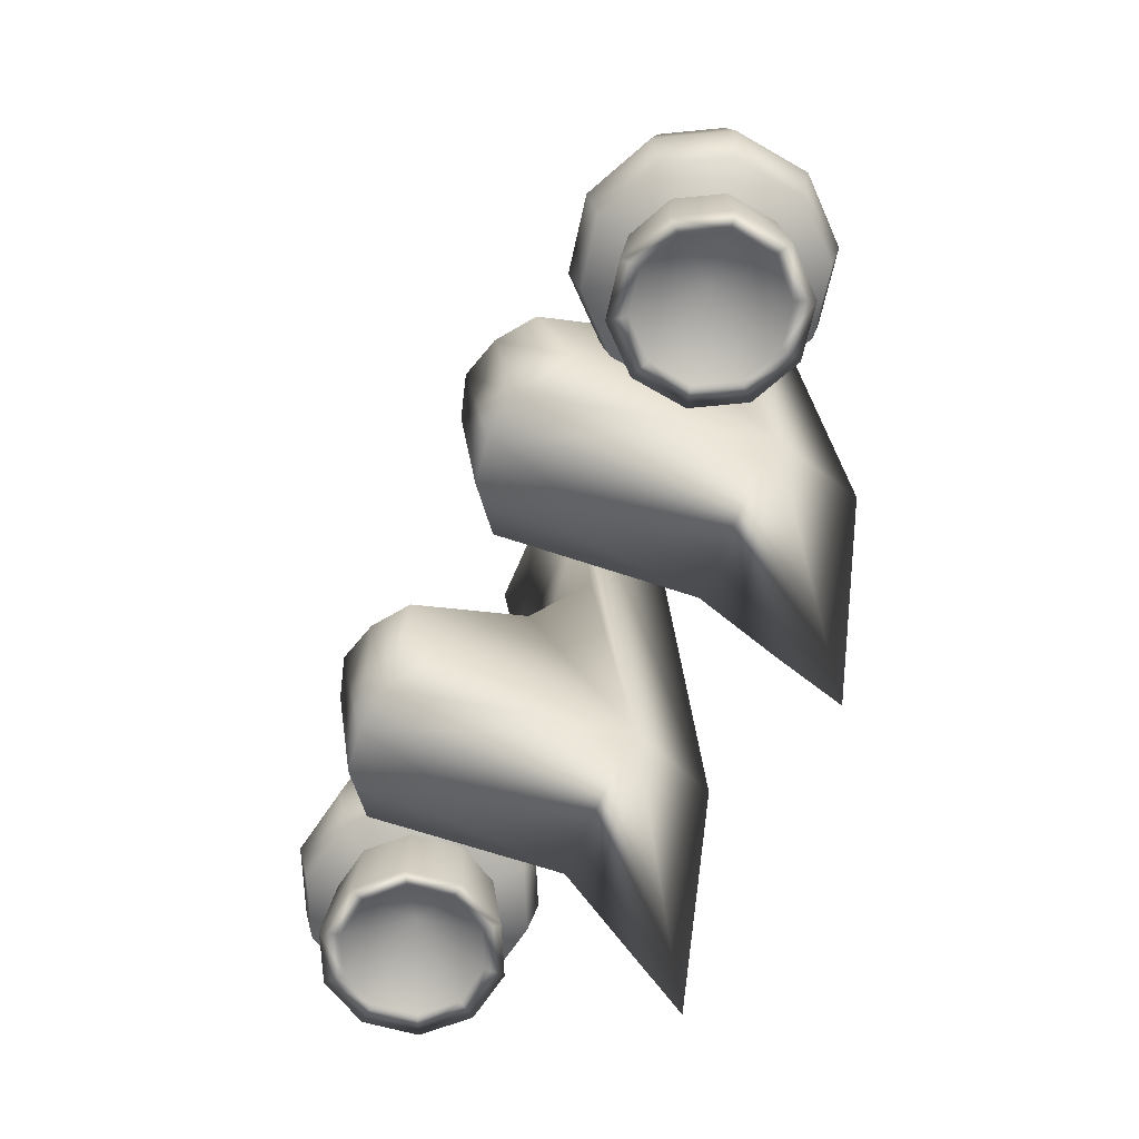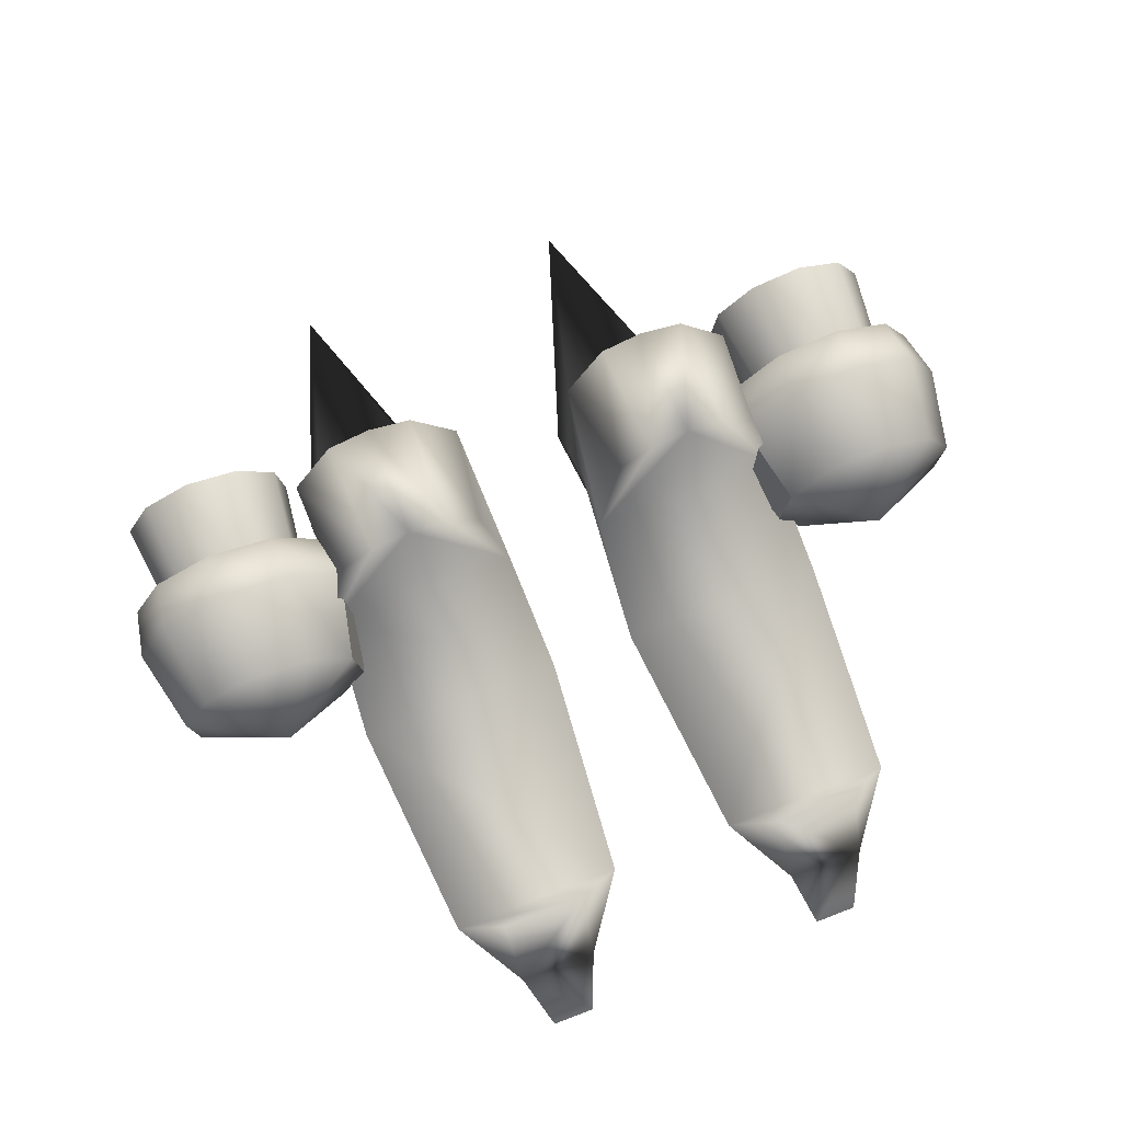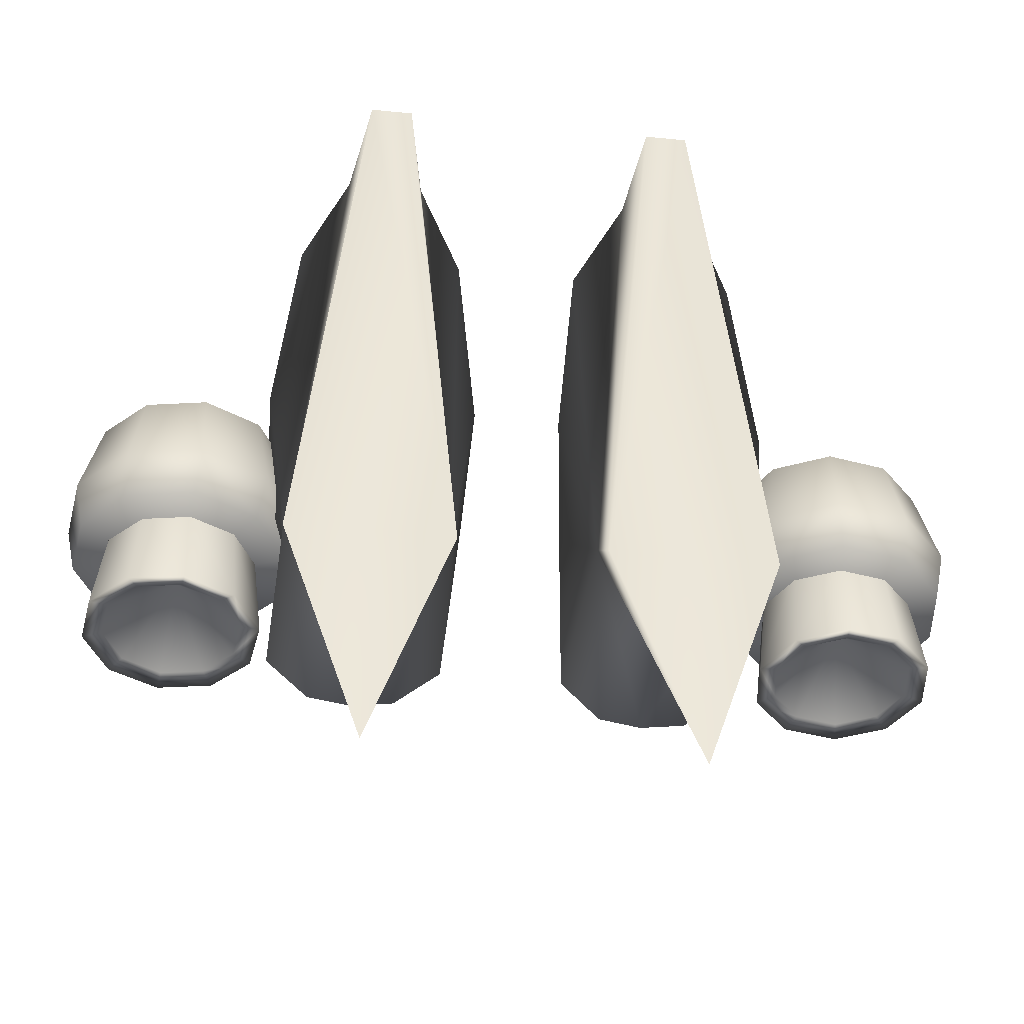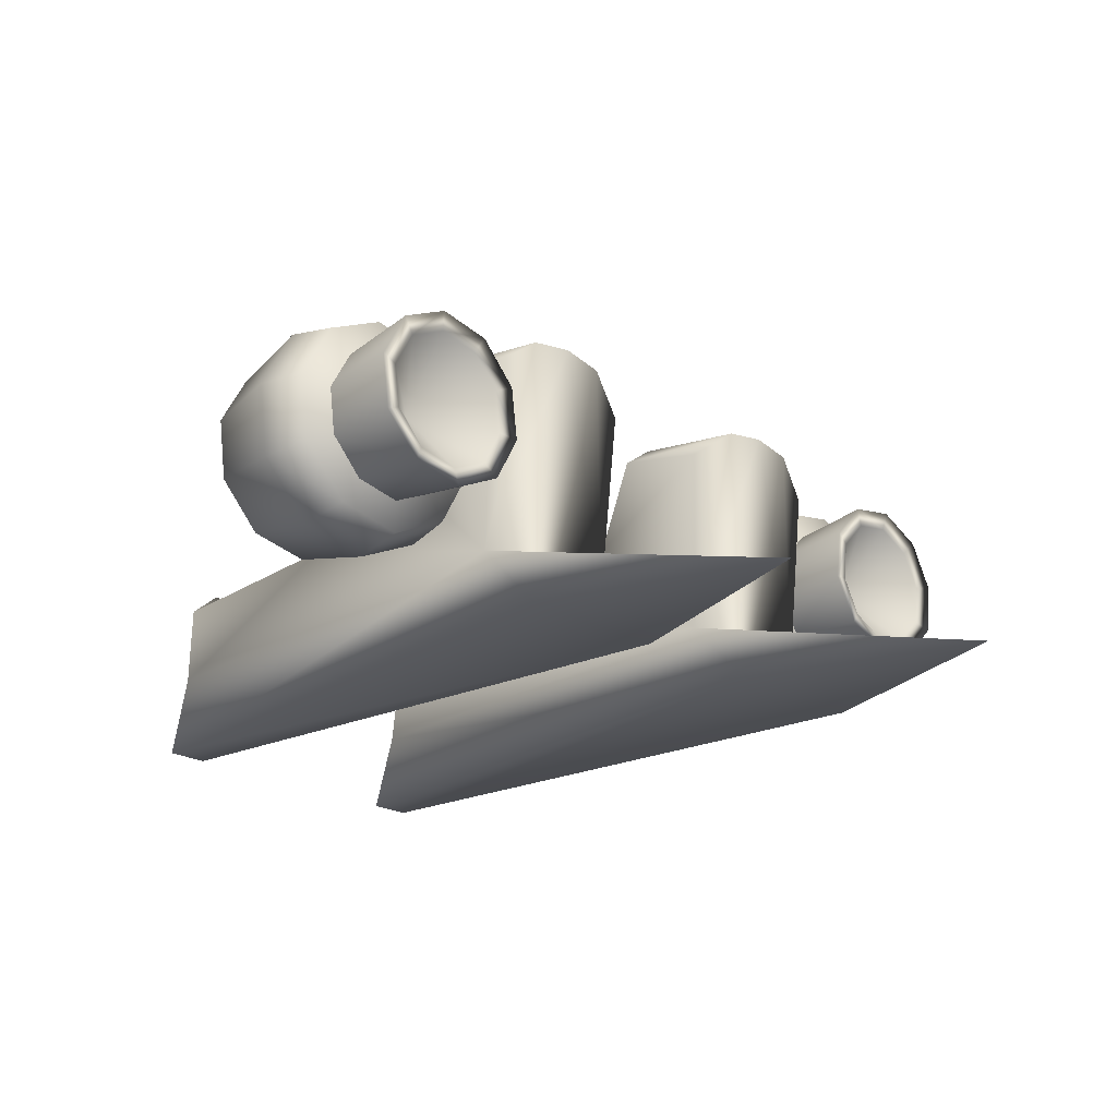
<metadata>
{"format":"obj","ext":"obj","renderer":"f3d","projection":"perspective","resolution":1024,"background":"white","views":[{"elev":-66.4,"azim":-112.9,"up":"+Z"},{"elev":71.4,"azim":-21.1,"up":"+Y"},{"elev":-43.2,"azim":-7.0,"up":"+Z"},{"elev":-21.7,"azim":134.2,"up":"+Y"}]}
</metadata>
<code>
g rocketSkates
v -1.633 0.8685 -1.071
v -1.369 0.59 -1.071
v -1.316 0.6158 -0.7873
v -1.605 0.9212 -0.788
v -2.011 0.9385 -1.072
v -2.019 0.998 -0.7889
v -2.357 0.7733 -1.073
v -2.399 0.8168 -0.7897
v -2.54 0.4359 -1.073
v -2.6 0.4469 -0.7901
v -2.49 0.0553 -1.073
v -2.545 0.02951 -0.79
v -2.226 -0.2232 -1.072
v -2.255 -0.2759 -0.7894
v -1.849 -0.2932 -1.072
v -1.841 -0.3526 -0.7885
v -1.502 -0.128 -1.071
v -1.462 -0.1714 -0.7876
v -1.319 0.2094 -1.07
v -1.261 0.1985 -0.7872
v -1.841 -0.3526 -0.7885
v -2.201 -0.1731 -0.2916
v -1.858 -0.2367 -0.2908
v -2.255 -0.2759 -0.7894
v -2.441 0.07984 -0.2921
v -2.545 0.02951 -0.79
v -2.486 0.4255 -0.2922
v -2.6 0.4469 -0.7901
v -1.462 -0.1714 -0.7876
v -1.841 -0.3526 -0.7885
v -1.858 -0.2367 -0.2908
v -1.543 -0.08661 -0.2901
v -1.261 0.1985 -0.7872
v -1.377 0.2198 -0.2898
v -1.605 0.9212 -0.788
v -1.316 0.6158 -0.7873
v -1.422 0.5655 -0.2899
v -1.662 0.8184 -0.2904
v -2.019 0.998 -0.7889
v -2.005 0.882 -0.2911
v -2.399 0.8168 -0.7897
v -2.019 0.998 -0.7889
v -2.005 0.882 -0.2911
v -2.32 0.7319 -0.2918
v -2.6 0.4469 -0.7901
v -2.486 0.4255 -0.2922
v -1.106 1.118 -0.7018
v -1.45 0.3492 -0.6142
v -1.306 0.9711 -0.7023
v -0.8739 1.186 -0.7013
v -0.2985 0.3491 -0.6117
v -0.6422 1.118 -0.7008
v -0.4423 0.971 -0.7004
v -0.2567 -6.69e-05 0.03611
v -1.495 5.709e-05 0.03344
v -0.3738 -5.531e-05 1.361
v -1.383 4.579e-05 1.359
v -0.6327 0.2019 1.482
v -1.125 0.202 1.481
v -1.117 -0.3052 1.74
v -1.383 4.579e-05 1.359
v -1.125 0.202 1.481
v -0.6327 0.2019 1.482
v -0.6574 -0.3052 1.741
v -0.3738 -5.531e-05 1.361
v -1.348 -0.3052 -1.256
v -1.128 1.003 -1.432
v -1.385 0.8064 -1.344
v -0.8723 1.041 -1.443
v -0.4132 -0.3053 -1.268
v -0.6163 1.003 -1.431
v -0.3604 0.8063 -1.342
v -1.117 -0.3052 1.74
v -1.495 5.709e-05 0.03344
v -1.383 4.579e-05 1.359
v -1.348 -0.3052 -1.256
v -1.45 0.3492 -0.6142
v -1.306 0.9711 -0.7023
v -1.385 0.8064 -1.344
v -1.106 1.118 -0.7018
v -1.128 1.003 -1.432
v -0.8739 1.186 -0.7013
v -0.8723 1.041 -1.443
v -0.6422 1.118 -0.7008
v -0.6163 1.003 -1.431
v -0.4423 0.971 -0.7004
v -0.3604 0.8063 -1.342
v -0.2985 0.3491 -0.6117
v -0.4132 -0.3053 -1.268
v -0.2567 -6.69e-05 0.03611
v -0.3738 -5.531e-05 1.361
v -0.6574 -0.3052 1.741
v -0.4118 -0.7115 -1.639
v -0.8771 -0.7115 -3.038
v -1.348 -0.7114 -1.641
v -1.014 -0.7115 2.006
v -0.7617 -0.7115 2.006
v -1.348 -0.3052 -1.256
v -1.117 -0.3052 1.74
v -1.014 -0.7115 2.006
v -1.348 -0.7114 -1.641
v -0.4118 -0.7115 -1.639
v -0.7617 -0.7115 2.006
v -0.6574 -0.3052 1.741
v -0.4132 -0.3053 -1.268
v -0.8771 -0.7115 -3.038
v -1.348 -0.3052 -1.256
v -1.348 -0.7114 -1.641
v -0.4132 -0.3053 -1.268
v -0.4118 -0.7115 -1.639
v -1.117 -0.3052 1.74
v -0.6574 -0.3052 1.741
v -0.7617 -0.7115 2.006
v -1.014 -0.7115 2.006
v -1.261 0.1985 -0.7872
v -1.377 0.2198 -0.2898
v -1.422 0.5655 -0.2899
v -1.316 0.6158 -0.7873
v 1.635 0.8685 -1.07
v 1.317 0.6158 -0.7865
v 1.371 0.59 -1.07
v 1.607 0.9211 -0.7865
v 2.013 0.9384 -1.07
v 2.021 0.9978 -0.7865
v 2.359 0.7731 -1.07
v 2.4 0.8166 -0.7865
v 2.542 0.4358 -1.07
v 2.601 0.4467 -0.7865
v 2.492 0.05515 -1.07
v 2.546 0.02934 -0.7865
v 2.228 -0.2233 -1.07
v 2.257 -0.276 -0.7865
v 1.851 -0.2933 -1.07
v 1.843 -0.3527 -0.7865
v 1.504 -0.128 -1.07
v 1.463 -0.1715 -0.7865
v 1.321 0.2094 -1.07
v 1.262 0.1984 -0.7865
v 1.843 -0.3527 -0.7865
v 1.858 -0.2368 -0.2888
v 2.201 -0.1732 -0.2888
v 2.257 -0.276 -0.7865
v 2.441 0.07969 -0.2888
v 2.546 0.02934 -0.7865
v 2.486 0.4254 -0.2888
v 2.601 0.4467 -0.7865
v 1.463 -0.1715 -0.7865
v 1.858 -0.2368 -0.2888
v 1.843 -0.3527 -0.7865
v 1.543 -0.08667 -0.2888
v 1.262 0.1984 -0.7865
v 1.377 0.2198 -0.2888
v 1.607 0.9211 -0.7865
v 1.422 0.5654 -0.2888
v 1.317 0.6158 -0.7865
v 1.662 0.8184 -0.2888
v 2.021 0.9978 -0.7865
v 2.005 0.8819 -0.2888
v 2.4 0.8166 -0.7865
v 2.005 0.8819 -0.2888
v 2.021 0.9978 -0.7865
v 2.32 0.7318 -0.2888
v 2.601 0.4467 -0.7865
v 2.486 0.4254 -0.2888
v 1.107 1.118 -0.7014
v 1.307 0.971 -0.7014
v 1.451 0.3491 -0.6131
v 0.8751 1.186 -0.7014
v 0.2994 0.3491 -0.6131
v 0.6434 1.118 -0.7014
v 0.4434 0.971 -0.7014
v 0.2562 -1.49e-08 0.03467
v 1.494 -1.49e-08 0.03467
v 0.3704 -1.49e-08 1.36
v 1.38 -1.49e-08 1.36
v 0.6291 0.202 1.481
v 1.121 0.202 1.481
v 1.113 -0.3052 1.74
v 1.121 0.202 1.481
v 1.38 -1.49e-08 1.36
v 0.6291 0.202 1.481
v 0.6531 -0.3052 1.74
v 0.3704 -1.49e-08 1.36
v 1.35 -0.3052 -1.255
v 1.387 0.8064 -1.343
v 1.131 1.003 -1.432
v 0.8751 1.041 -1.443
v 0.4155 -0.3052 -1.269
v 0.619 1.003 -1.432
v 0.3629 0.8064 -1.343
v 1.113 -0.3052 1.74
v 1.38 -1.49e-08 1.36
v 1.494 -1.49e-08 0.03467
v 1.35 -0.3052 -1.255
v 1.451 0.3491 -0.6131
v 1.307 0.971 -0.7014
v 1.387 0.8064 -1.343
v 1.107 1.118 -0.7014
v 1.131 1.003 -1.432
v 0.8751 1.186 -0.7014
v 0.8751 1.041 -1.443
v 0.6434 1.118 -0.7014
v 0.619 1.003 -1.432
v 0.4434 0.971 -0.7014
v 0.3629 0.8064 -1.343
v 0.2994 0.3491 -0.6131
v 0.4155 -0.3052 -1.269
v 0.2562 -1.49e-08 0.03467
v 0.3704 -1.49e-08 1.36
v 0.6531 -0.3052 1.74
v 1.351 -0.7115 -1.64
v 0.8831 -0.7115 -3.038
v 0.4148 -0.7115 -1.64
v 1.009 -0.7115 2.006
v 0.7569 -0.7115 2.006
v 1.35 -0.3052 -1.255
v 1.351 -0.7115 -1.64
v 1.009 -0.7115 2.006
v 1.113 -0.3052 1.74
v 0.4148 -0.7115 -1.64
v 0.4155 -0.3052 -1.269
v 0.6531 -0.3052 1.74
v 0.7569 -0.7115 2.006
v 0.8831 -0.7115 -3.038
v 1.351 -0.7115 -1.64
v 1.35 -0.3052 -1.255
v 0.4155 -0.3052 -1.269
v 0.4148 -0.7115 -1.64
v 1.113 -0.3052 1.74
v 1.009 -0.7115 2.006
v 0.7569 -0.7115 2.006
v 0.6531 -0.3052 1.74
v 1.262 0.1984 -0.7865
v 1.317 0.6158 -0.7865
v 1.422 0.5654 -0.2888
v 1.377 0.2198 -0.2888
v -2.2 0.6092 -1.569
v -2.317 0.3947 -1.569
v -1.929 0.3227 -1.229
v -1.98 0.7142 -1.569
v -2.285 0.1527 -1.569
v -1.74 0.6697 -1.568
v -2.117 -0.02438 -1.569
v -1.572 0.4927 -1.568
v -1.877 -0.06888 -1.568
v -1.54 0.2507 -1.568
v -1.657 0.03617 -1.568
v 2.203 0.609 -1.566
v 1.932 0.3226 -1.227
v 2.32 0.3945 -1.566
v 1.983 0.7141 -1.566
v 2.288 0.1525 -1.566
v 1.743 0.6696 -1.566
v 2.12 -0.0245 -1.566
v 1.575 0.4926 -1.566
v 1.88 -0.06898 -1.566
v 1.543 0.2506 -1.566
v 1.66 0.0361 -1.566
v -2.357 0.7733 -1.073
v -2.54 0.4359 -1.073
v -1.93 0.3227 -1.165
v -2.011 0.9385 -1.072
v -2.49 0.0553 -1.073
v -1.633 0.8685 -1.071
v -2.226 -0.2232 -1.072
v -1.369 0.59 -1.071
v -1.849 -0.2932 -1.072
v -1.319 0.2094 -1.07
v -1.502 -0.128 -1.071
v -2.486 0.4255 -0.2922
v -2.32 0.7319 -0.2918
v -1.932 0.3227 -0.0298
v -2.441 0.07984 -0.2921
v -2.005 0.882 -0.2911
v -2.201 -0.1731 -0.2916
v -1.662 0.8184 -0.2904
v -1.858 -0.2367 -0.2908
v -1.422 0.5655 -0.2899
v -1.543 -0.08661 -0.2901
v -1.377 0.2198 -0.2898
v 2.359 0.7731 -1.07
v 1.932 0.3226 -1.163
v 2.542 0.4358 -1.07
v 2.013 0.9384 -1.07
v 2.492 0.05515 -1.07
v 1.635 0.8685 -1.07
v 2.228 -0.2233 -1.07
v 1.371 0.59 -1.07
v 1.851 -0.2933 -1.07
v 1.321 0.2094 -1.07
v 1.504 -0.128 -1.07
v 2.486 0.4254 -0.2888
v 1.932 0.3226 -0.02763
v 2.32 0.7318 -0.2888
v 2.441 0.07969 -0.2888
v 2.005 0.8819 -0.2888
v 2.201 -0.1732 -0.2888
v 1.662 0.8184 -0.2888
v 1.858 -0.2368 -0.2888
v 1.422 0.5654 -0.2888
v 1.543 -0.08667 -0.2888
v 1.377 0.2198 -0.2888
v -2.425 0.4147 -1.594
v -2.276 0.6887 -1.593
v -2.233 0.6425 -1.072
v -2.363 0.4031 -1.072
v -1.987 0.7598 -1.072
v -2.384 0.1055 -1.594
v -1.994 0.8229 -1.593
v -2.328 0.1329 -1.072
v -1.719 0.7101 -1.071
v -2.169 -0.1207 -1.593
v -1.688 0.766 -1.592
v -2.14 -0.06477 -1.072
v -1.532 0.5124 -1.071
v -1.863 -0.1776 -1.593
v -1.473 0.5398 -1.592
v -1.872 -0.1145 -1.071
v -1.496 0.2423 -1.071
v -1.581 -0.04335 -1.592
v -1.433 0.2307 -1.592
v -1.626 0.002828 -1.071
v 2.428 0.4145 -1.591
v 2.365 0.4029 -1.069
v 2.235 0.6424 -1.069
v 2.279 0.6885 -1.591
v 2.387 0.1054 -1.591
v 1.989 0.7597 -1.069
v 2.33 0.1328 -1.069
v 1.997 0.8228 -1.591
v 2.172 -0.1208 -1.591
v 1.721 0.71 -1.069
v 2.142 -0.06489 -1.069
v 1.691 0.766 -1.591
v 1.866 -0.1777 -1.591
v 1.534 0.5124 -1.069
v 1.874 -0.1145 -1.069
v 1.476 0.5398 -1.591
v 1.584 -0.04341 -1.591
v 1.498 0.2422 -1.069
v 1.628 0.002758 -1.069
v 1.436 0.2306 -1.591
v -2.276 0.6887 -1.593
v -2.425 0.4147 -1.594
v -2.317 0.3947 -1.569
v -2.2 0.6092 -1.569
v -2.285 0.1527 -1.569
v -1.994 0.8229 -1.593
v -2.384 0.1055 -1.594
v -1.98 0.7142 -1.569
v -2.117 -0.02438 -1.569
v -1.688 0.766 -1.592
v -2.169 -0.1207 -1.593
v -1.74 0.6697 -1.568
v -1.877 -0.06888 -1.568
v -1.473 0.5398 -1.592
v -1.863 -0.1776 -1.593
v -1.572 0.4927 -1.568
v -1.657 0.03617 -1.568
v -1.433 0.2307 -1.592
v -1.581 -0.04335 -1.592
v -1.54 0.2507 -1.568
v 2.279 0.6885 -1.591
v 2.203 0.609 -1.566
v 2.32 0.3945 -1.566
v 2.428 0.4145 -1.591
v 1.997 0.8228 -1.591
v 2.288 0.1525 -1.566
v 1.983 0.7141 -1.566
v 2.387 0.1054 -1.591
v 1.691 0.766 -1.591
v 2.12 -0.0245 -1.566
v 1.743 0.6696 -1.566
v 2.172 -0.1208 -1.591
v 1.476 0.5398 -1.591
v 1.88 -0.06898 -1.566
v 1.575 0.4926 -1.566
v 1.866 -0.1777 -1.591
v 1.436 0.2306 -1.591
v 1.66 0.0361 -1.566
v 1.543 0.2506 -1.566
v 1.584 -0.04341 -1.591
g rocketSkates_0
f 3 2 1
f 4 3 1
f 4 1 5
f 6 4 5
f 6 5 7
f 8 6 7
f 8 7 9
f 10 8 9
f 10 9 11
f 12 10 11
f 12 11 13
f 14 12 13
f 14 13 15
f 16 14 15
f 16 15 17
f 18 16 17
f 18 17 19
f 20 18 19
f 23 22 21
f 22 24 21
f 22 25 24
f 25 26 24
f 25 27 26
f 27 28 26
f 31 30 29
f 32 31 29
f 32 29 33
f 34 32 33
f 37 36 35
f 38 37 35
f 38 35 39
f 40 38 39
f 43 42 41
f 44 43 41
f 44 41 45
f 46 44 45
f 49 48 47
f 47 48 50
f 50 48 51
f 52 50 51
f 53 52 51
f 51 48 54
f 48 55 54
f 56 54 55
f 57 56 55
f 58 56 57
f 59 58 57
f 62 61 60
f 63 62 60
f 64 63 60
f 63 64 65
f 68 67 66
f 67 69 66
f 66 69 70
f 69 71 70
f 70 71 72
f 75 74 73
f 74 76 73
f 77 76 74
f 77 78 76
f 78 79 76
f 79 78 80
f 81 79 80
f 81 80 82
f 83 81 82
f 83 82 84
f 85 83 84
f 85 84 86
f 87 85 86
f 87 86 88
f 89 87 88
f 88 90 89
f 90 91 89
f 91 92 89
f 95 94 93
f 93 96 95
f 93 97 96
f 100 99 98
f 101 100 98
f 104 103 102
f 105 104 102
f 108 107 106
f 106 107 109
f 110 106 109
f 113 112 111
f 114 113 111
f 117 116 115
f 118 117 115
f 121 120 119
f 120 122 119
f 119 122 123
f 122 124 123
f 123 124 125
f 124 126 125
f 125 126 127
f 126 128 127
f 127 128 129
f 128 130 129
f 129 130 131
f 130 132 131
f 131 132 133
f 132 134 133
f 133 134 135
f 134 136 135
f 135 136 137
f 136 138 137
f 141 140 139
f 142 141 139
f 143 141 142
f 144 143 142
f 145 143 144
f 146 145 144
f 149 148 147
f 148 150 147
f 147 150 151
f 150 152 151
f 155 154 153
f 154 156 153
f 153 156 157
f 156 158 157
f 161 160 159
f 160 162 159
f 159 162 163
f 162 164 163
f 167 166 165
f 167 165 168
f 167 168 169
f 168 170 169
f 170 171 169
f 167 169 172
f 173 167 172
f 172 174 173
f 174 175 173
f 174 176 175
f 176 177 175
f 180 179 178
f 179 181 178
f 181 182 178
f 182 181 183
f 186 185 184
f 187 186 184
f 187 184 188
f 189 187 188
f 189 188 190
f 193 192 191
f 194 193 191
f 194 195 193
f 196 195 194
f 197 196 194
f 196 197 198
f 197 199 198
f 198 199 200
f 199 201 200
f 200 201 202
f 201 203 202
f 202 203 204
f 203 205 204
f 204 205 206
f 205 207 206
f 208 206 207
f 209 208 207
f 210 209 207
f 213 212 211
f 211 214 213
f 214 215 213
f 218 217 216
f 219 218 216
f 222 221 220
f 223 222 220
f 226 225 224
f 226 224 227
f 224 228 227
f 231 230 229
f 232 231 229
f 235 234 233
f 236 235 233
f 239 238 237
f 239 237 240
f 239 241 238
f 239 240 242
f 239 243 241
f 239 242 244
f 239 245 243
f 239 244 246
f 239 247 245
f 239 246 247
f 250 249 248
f 248 249 251
f 252 249 250
f 251 249 253
f 254 249 252
f 253 249 255
f 256 249 254
f 255 249 257
f 258 249 256
f 257 249 258
f 261 260 259
f 261 259 262
f 261 263 260
f 261 262 264
f 261 265 263
f 261 264 266
f 261 267 265
f 261 266 268
f 261 269 267
f 261 268 269
f 272 271 270
f 272 270 273
f 272 274 271
f 272 273 275
f 272 276 274
f 272 275 277
f 272 278 276
f 272 277 279
f 278 272 280
f 272 279 280
f 283 282 281
f 281 282 284
f 285 282 283
f 284 282 286
f 287 282 285
f 286 282 288
f 289 282 287
f 288 282 290
f 291 282 289
f 290 282 291
f 294 293 292
f 292 293 295
f 296 293 294
f 295 293 297
f 298 293 296
f 297 293 299
f 300 293 298
f 299 293 301
f 293 300 302
f 301 293 302
f 305 304 303
f 306 305 303
f 305 307 304
f 306 303 308
f 307 309 304
f 310 306 308
f 307 311 309
f 310 308 312
f 311 313 309
f 314 310 312
f 311 315 313
f 314 312 316
f 315 317 313
f 318 314 316
f 315 319 317
f 318 316 320
f 319 321 317
f 322 318 320
f 322 320 321
f 319 322 321
f 325 324 323
f 326 325 323
f 323 324 327
f 328 325 326
f 324 329 327
f 330 328 326
f 327 329 331
f 332 328 330
f 329 333 331
f 334 332 330
f 331 333 335
f 336 332 334
f 333 337 335
f 338 336 334
f 335 337 339
f 340 336 338
f 337 341 339
f 342 340 338
f 339 341 342
f 341 340 342
f 345 344 343
f 346 345 343
f 345 347 344
f 346 343 348
f 347 349 344
f 350 346 348
f 347 351 349
f 350 348 352
f 351 353 349
f 354 350 352
f 351 355 353
f 354 352 356
f 355 357 353
f 358 354 356
f 355 359 357
f 358 356 360
f 359 361 357
f 362 358 360
f 362 360 361
f 359 362 361
f 365 364 363
f 366 365 363
f 363 364 367
f 368 365 366
f 364 369 367
f 370 368 366
f 367 369 371
f 372 368 370
f 369 373 371
f 374 372 370
f 371 373 375
f 376 372 374
f 373 377 375
f 378 376 374
f 375 377 379
f 380 376 378
f 377 381 379
f 382 380 378
f 379 381 382
f 381 380 382

</code>
